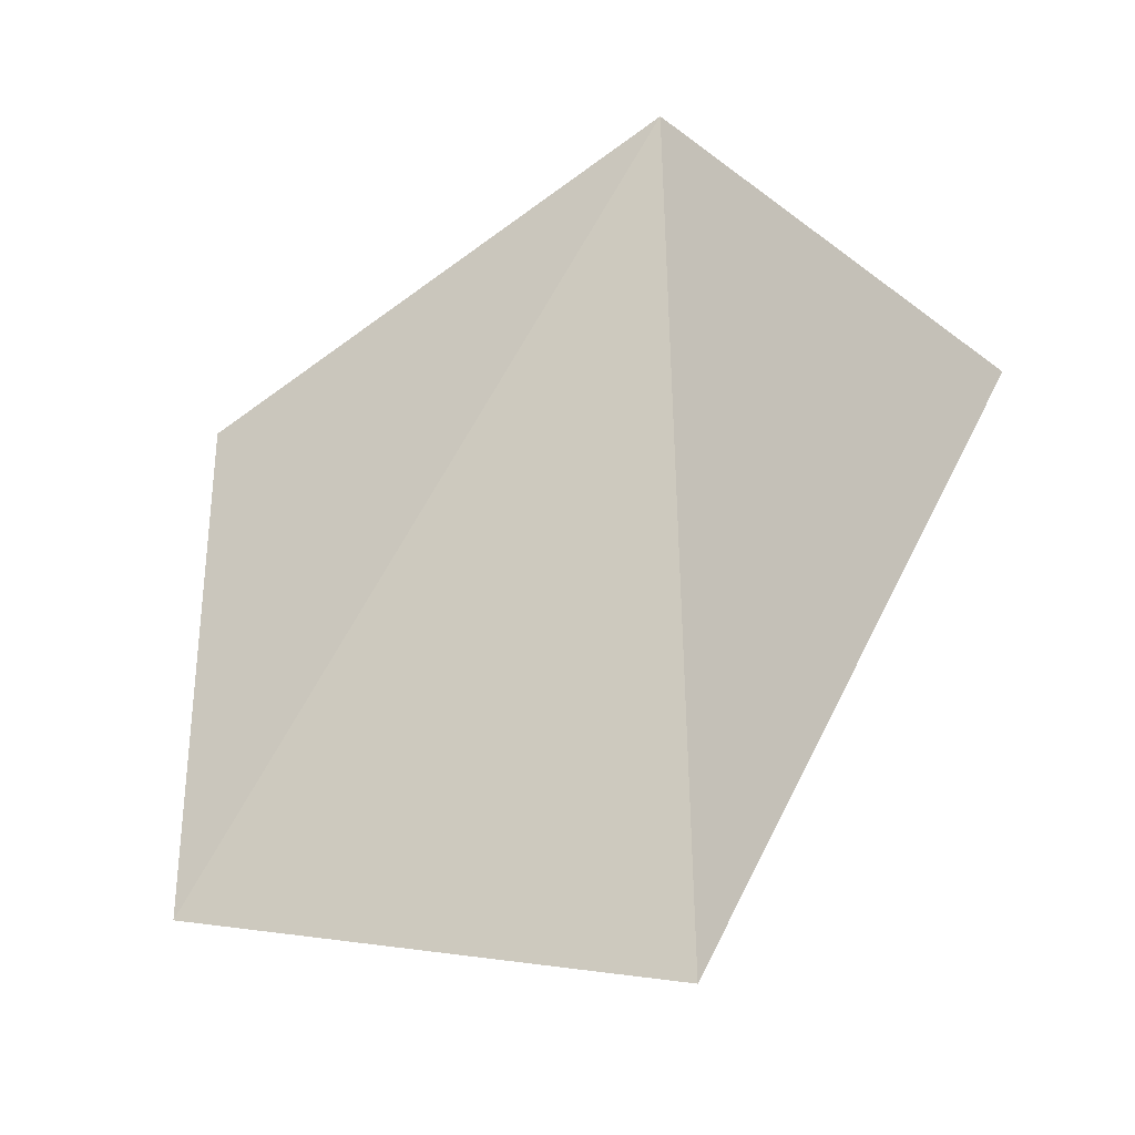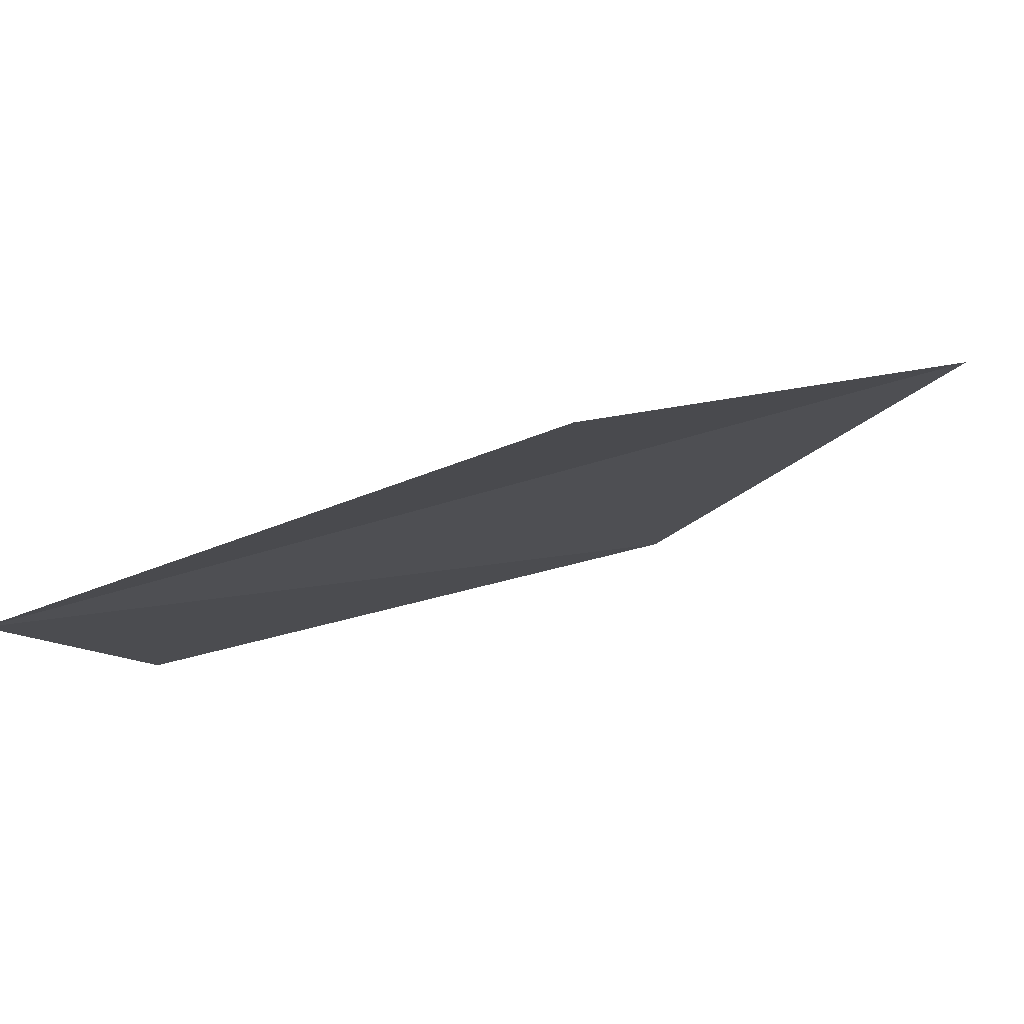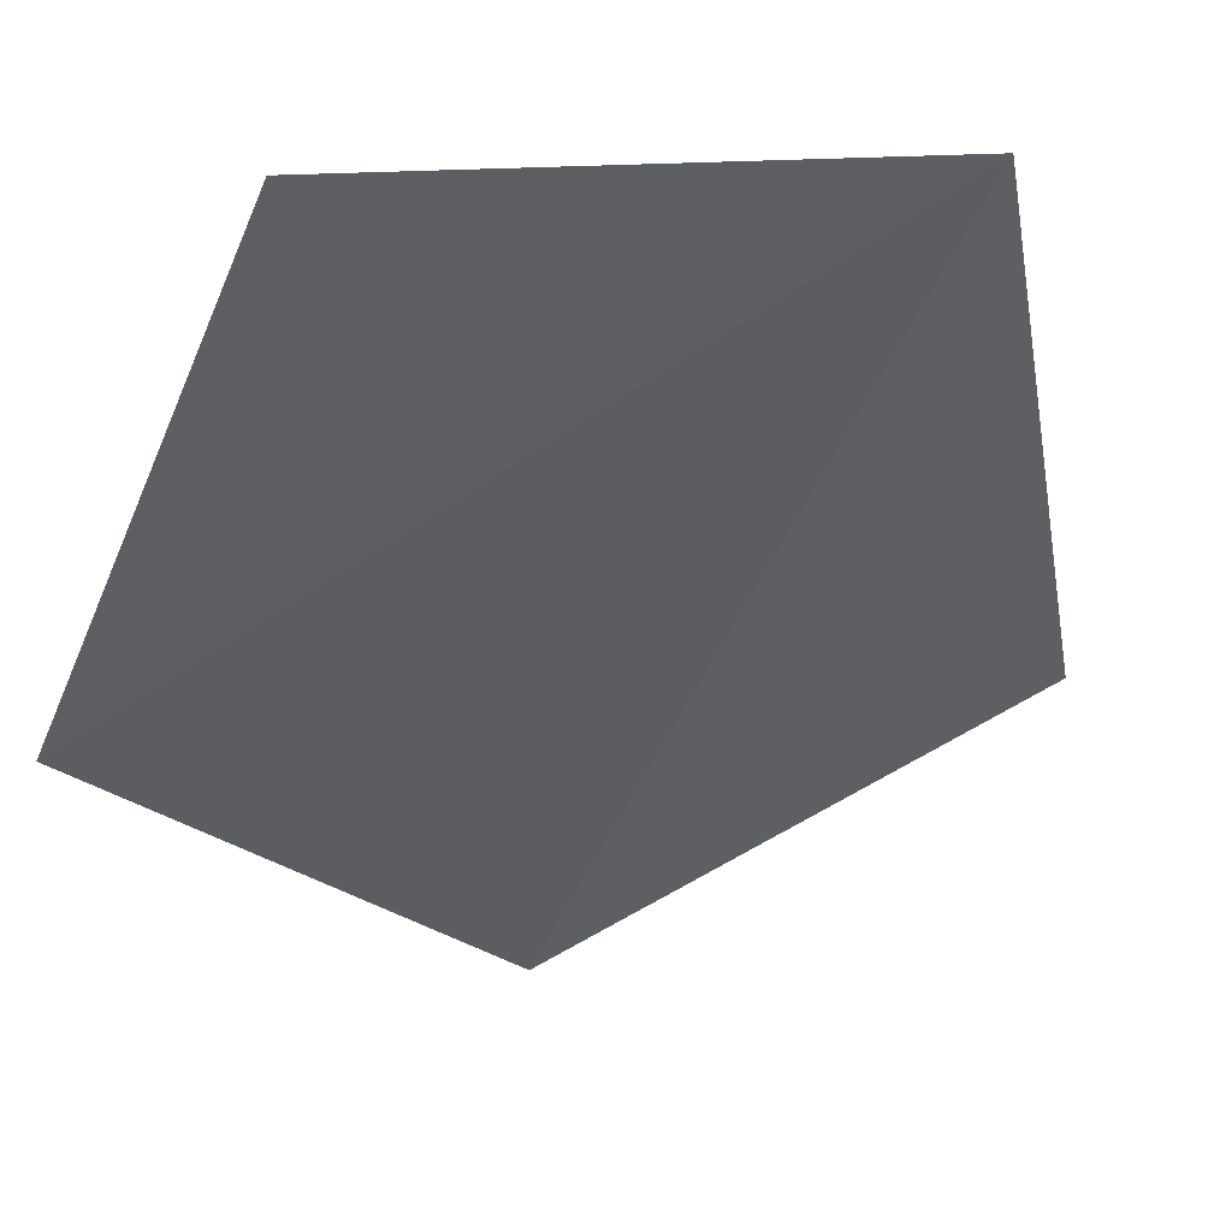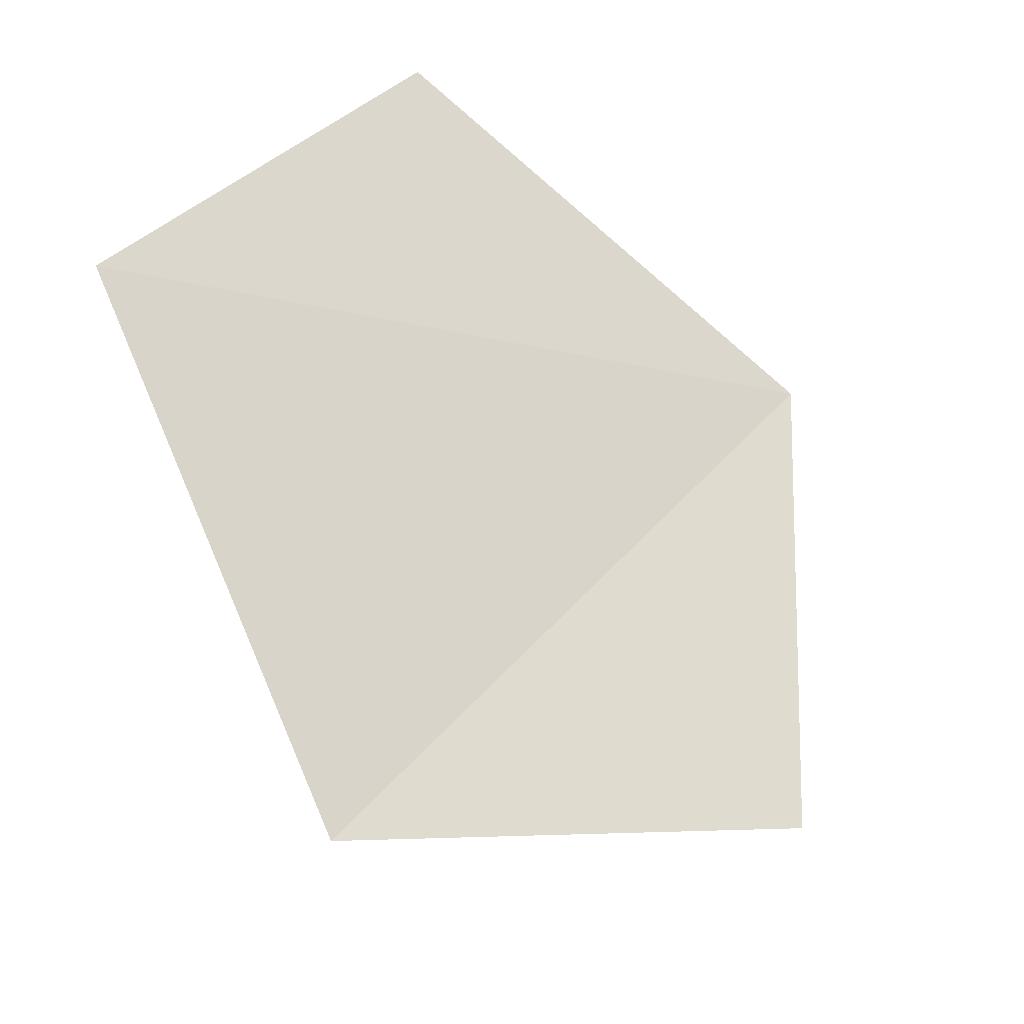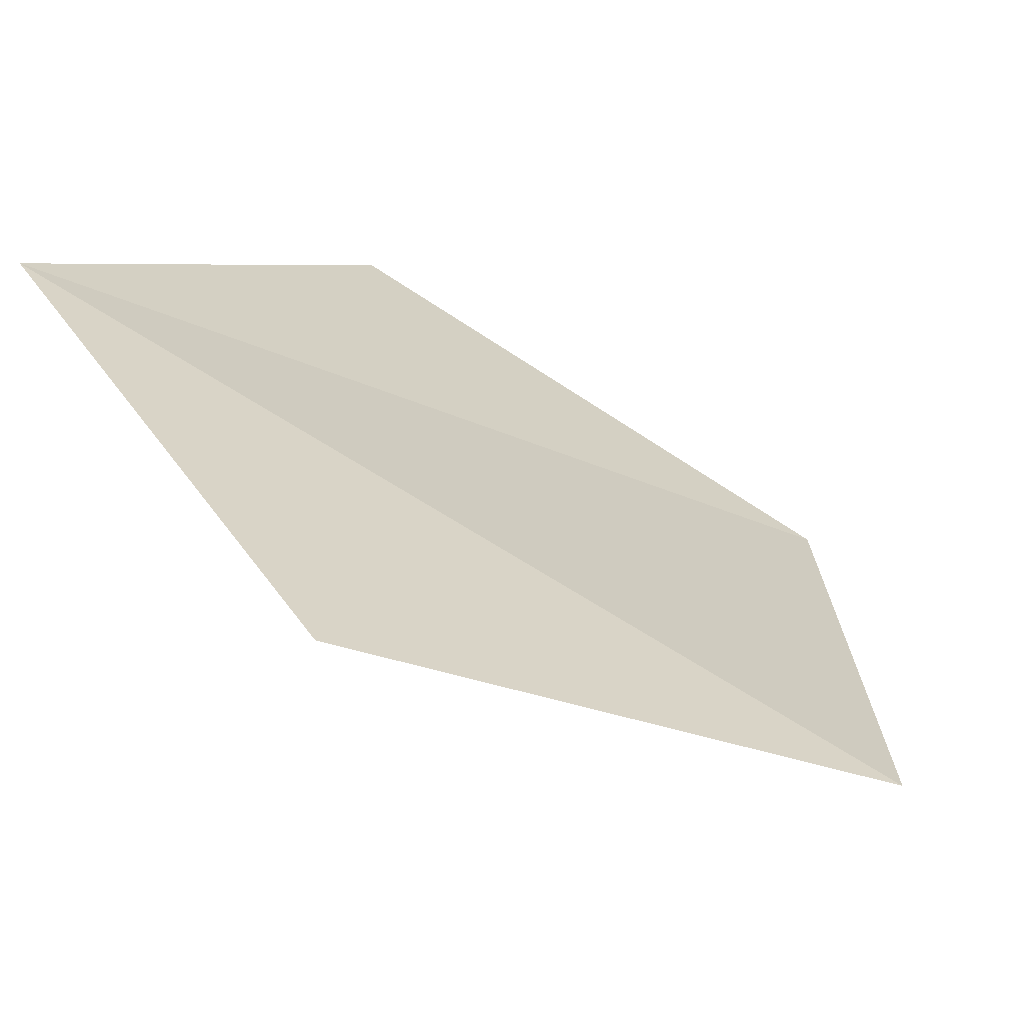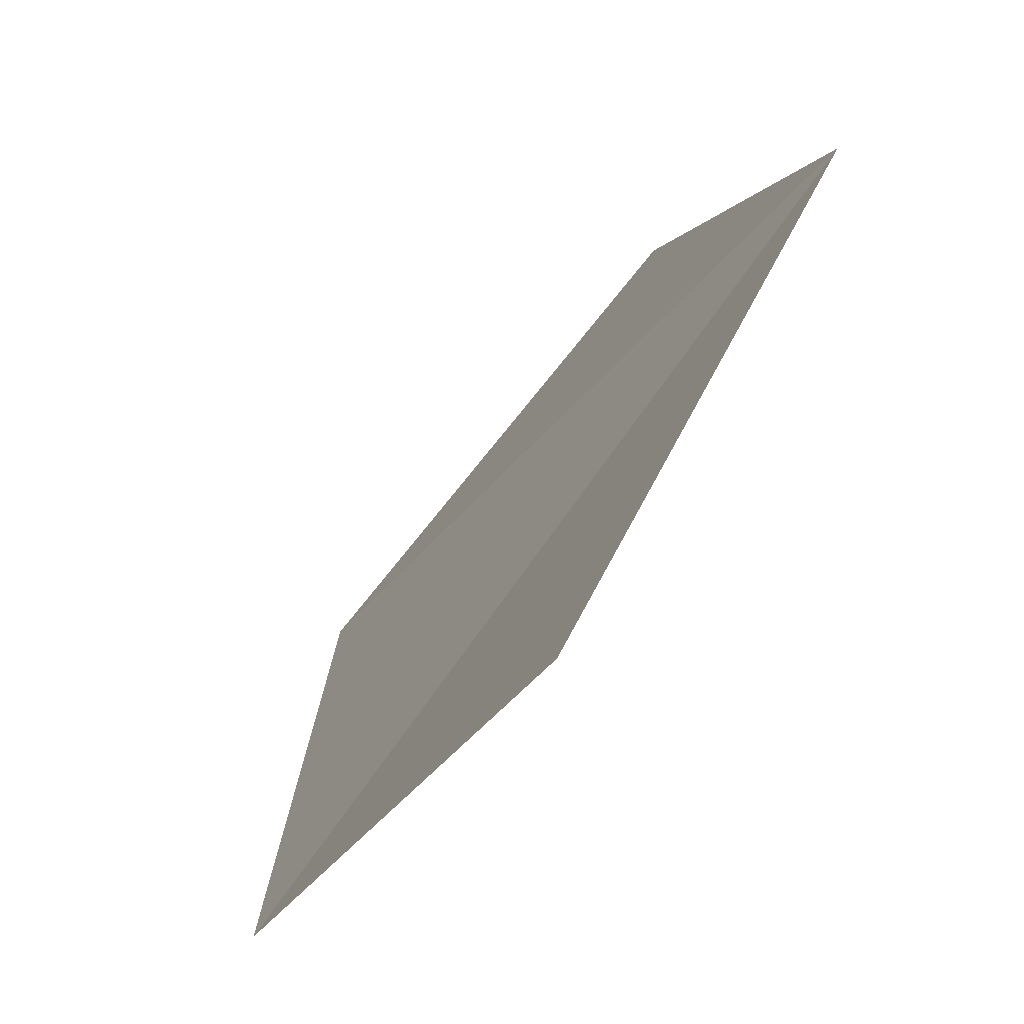
<metadata>
{"format":"obj","ext":"obj","renderer":"f3d","projection":"perspective","resolution":1024,"background":"white","views":[{"elev":-65.3,"azim":90.5,"up":"+Z"},{"elev":47.9,"azim":102.3,"up":"+Y"},{"elev":15.0,"azim":38.5,"up":"+Z"},{"elev":-66.1,"azim":12.5,"up":"+Z"},{"elev":77.2,"azim":153.3,"up":"+Y"},{"elev":59.6,"azim":-9.4,"up":"+Z"}]}
</metadata>
<code>
v -0.3707 1.141 3.14
v -0.5889 1.813 1.92
v -1.199 -0 3.14
v -1.906 -7e-06 1.92
v -1.597 1.16 1.182
f 1 2 5 4 3

</code>
